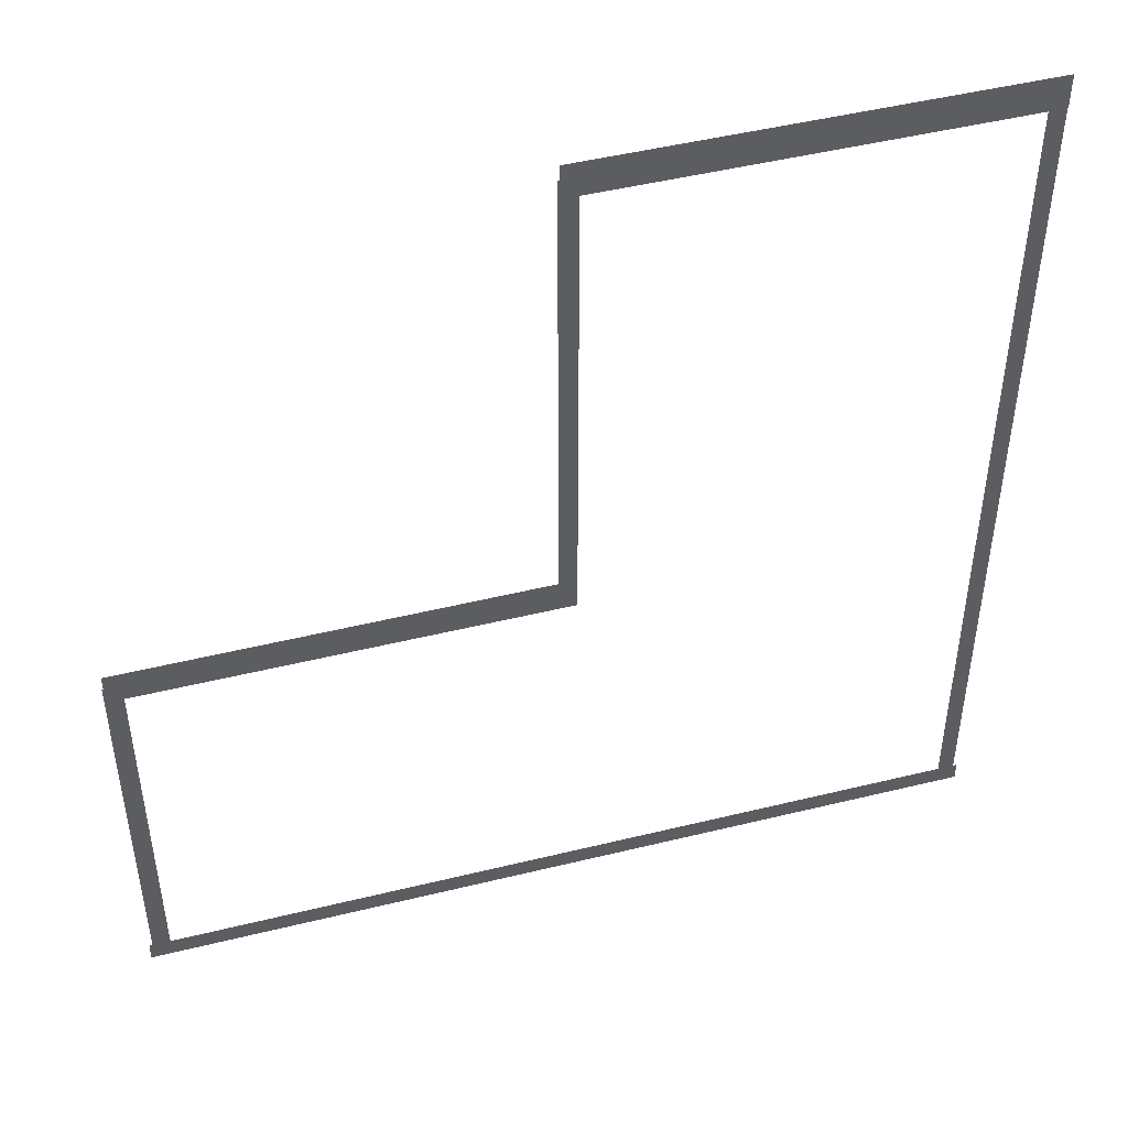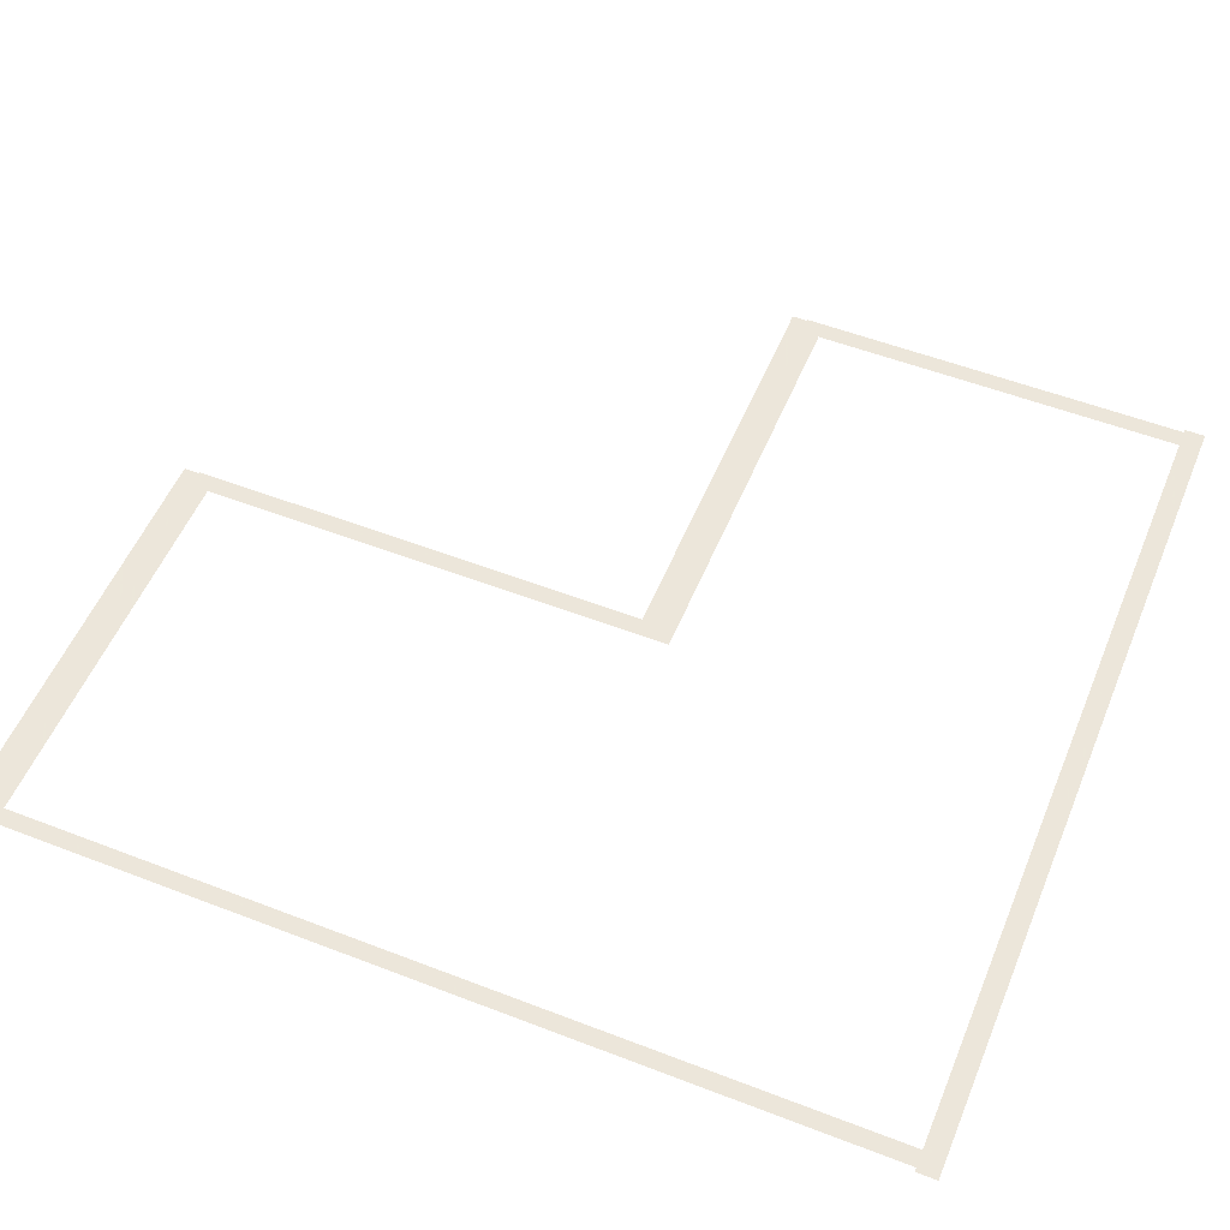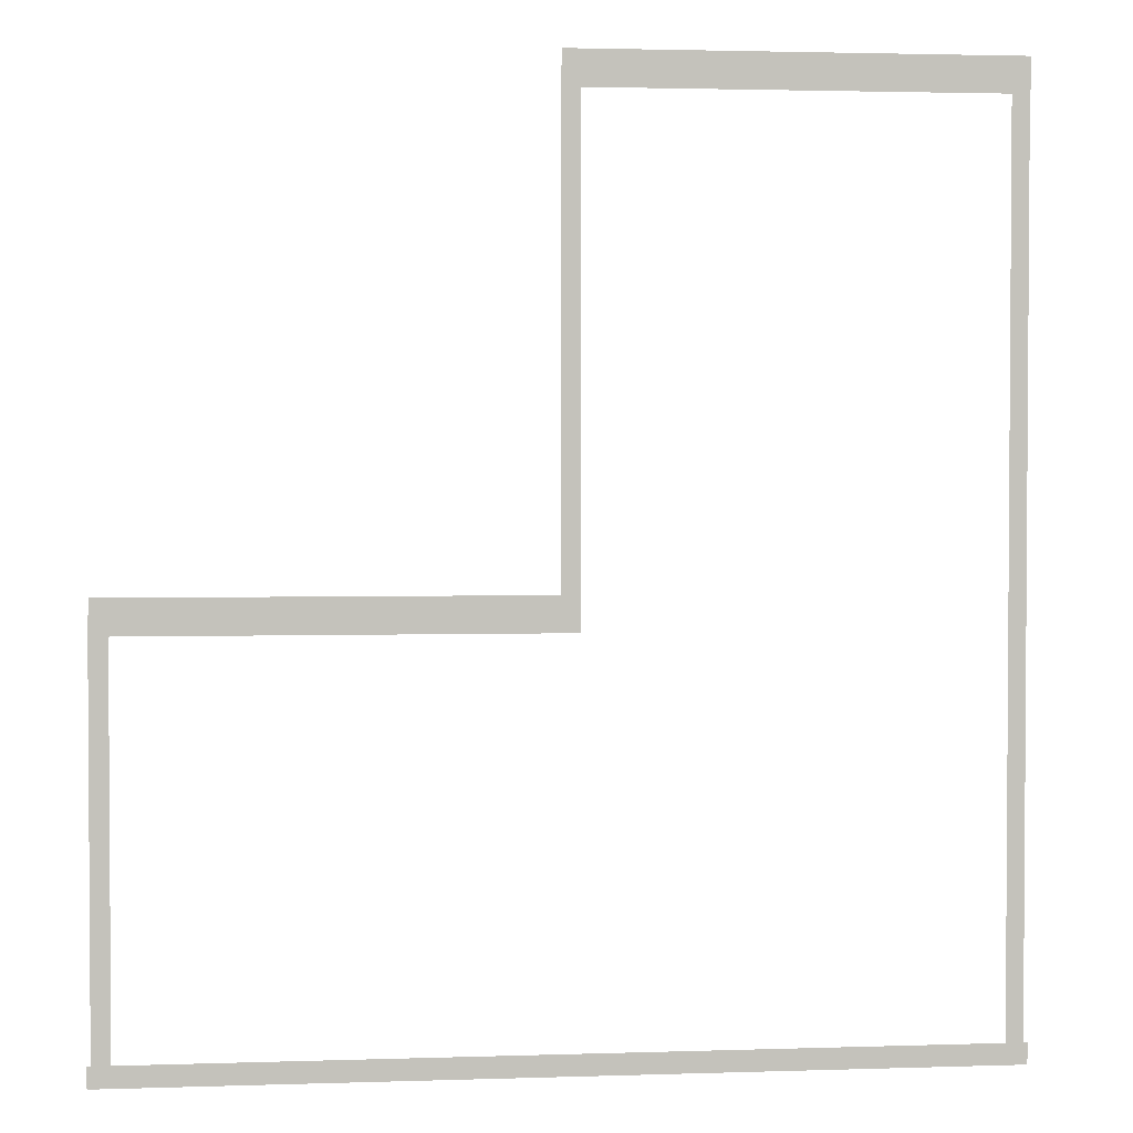
<metadata>
{"format":"obj","ext":"obj","renderer":"f3d","projection":"perspective","resolution":1024,"background":"white","views":[{"elev":48.0,"azim":164.6,"up":"+Y"},{"elev":54.2,"azim":-67.7,"up":"+Z"},{"elev":2.4,"azim":173.4,"up":"+Y"}]}
</metadata>
<code>
v -48.24 -12.76 0.002
v -48.24 -16.39 0.002
v -47.77 -16.39 0.002
v -47.77 -12.76 0.002
v -47.29 -16.39 0.002
v -47.29 -12.76 0.002
v -48.24 -9.135 0.002
v -48.24 -12.76 0.002
v -47.77 -12.76 0.002
v -47.77 -9.135 0.002
v -47.29 -12.76 0.002
v -47.29 -9.135 0.002
v -48.24 -5.509 0.002
v -48.24 -9.135 0.002
v -47.77 -9.135 0.002
v -47.77 -5.509 0.002
v -47.29 -9.135 0.002
v -47.29 -5.509 0.002
v -48.24 -1.882 0.002
v -48.24 -5.509 0.002
v -47.77 -5.509 0.002
v -47.77 -1.882 0.002
v -47.29 -5.509 0.002
v -47.29 -1.882 0.002
v -48.24 1.744 0.002
v -48.24 -1.882 0.002
v -47.77 -1.882 0.002
v -47.77 1.744 0.002
v -47.29 -1.882 0.002
v -47.29 1.744 0.002
v -48.24 5.371 0.002
v -48.24 1.744 0.002
v -47.77 1.744 0.002
v -47.77 5.371 0.002
v -47.29 1.744 0.002
v -47.29 5.371 0.002
v -48.24 8.997 0.002
v -48.24 5.371 0.002
v -47.77 5.371 0.002
v -47.77 8.997 0.002
v -47.29 5.371 0.002
v -47.29 8.997 0.002
v -48.24 12.62 0.002
v -48.24 8.997 0.002
v -47.77 8.997 0.002
v -47.77 12.62 0.002
v -47.29 8.997 0.002
v -47.29 12.62 0.002
v -48.24 16.25 0.002
v -48.24 12.62 0.002
v -47.77 12.62 0.002
v -47.77 16.25 0.002
v -47.29 12.62 0.002
v -47.29 16.25 0.002
v -48.24 19.88 0.002
v -48.24 16.25 0.002
v -47.77 16.25 0.002
v -47.77 19.88 0.002
v -47.29 16.25 0.002
v -47.29 19.88 0.002
v -48.24 23.5 0.002
v -48.24 19.88 0.002
v -47.77 19.88 0.002
v -47.77 23.5 0.002
v -47.29 19.88 0.002
v -47.29 23.5 0.002
v -48.24 27.13 0.002
v -48.24 23.5 0.002
v -47.77 23.5 0.002
v -47.77 27.13 0.002
v -47.29 23.5 0.002
v -47.29 27.13 0.002
v -48.24 30.76 0.002
v -48.24 27.13 0.002
v -47.77 27.13 0.002
v -47.77 30.76 0.002
v -47.29 27.13 0.002
v -47.29 30.76 0.002
v -48.24 34.38 0.002
v -48.24 30.76 0.002
v -47.77 30.76 0.002
v -47.77 34.38 0.002
v -47.29 30.76 0.002
v -47.29 34.38 0.002
v -48.24 34.38 0.002
v -47.77 34.38 0.002
v -47.29 34.38 0.002
v -23.99 30.94 0.002
v -23.99 34.38 0.002
v -24.49 34.38 0.002
v -24.49 30.94 0.002
v -25 34.38 0.002
v -25 30.94 0.002
v -23.99 27.49 0.002
v -23.99 30.94 0.002
v -24.49 30.94 0.002
v -24.49 27.49 0.002
v -25 30.94 0.002
v -25 27.49 0.002
v -23.99 24.05 0.002
v -23.99 27.49 0.002
v -24.49 27.49 0.002
v -24.49 24.05 0.002
v -25 27.49 0.002
v -25 24.05 0.002
v -23.99 20.6 0.002
v -23.99 24.05 0.002
v -24.49 24.05 0.002
v -24.49 20.6 0.002
v -25 24.05 0.002
v -25 20.6 0.002
v -23.99 17.15 0.002
v -23.99 20.6 0.002
v -24.49 20.6 0.002
v -24.49 17.15 0.002
v -25 20.6 0.002
v -25 17.15 0.002
v -23.99 13.71 0.002
v -23.99 17.15 0.002
v -24.49 17.15 0.002
v -24.49 13.71 0.002
v -25 17.15 0.002
v -25 13.71 0.002
v -23.99 10.26 0.002
v -23.99 13.71 0.002
v -24.49 13.71 0.002
v -24.49 10.26 0.002
v -25 13.71 0.002
v -25 10.26 0.002
v -23.99 6.817 0.002
v -23.99 10.26 0.002
v -24.49 10.26 0.002
v -24.49 6.817 0.002
v -25 10.26 0.002
v -25 6.817 0.002
v -23.99 6.817 0.002
v -24.49 6.817 0.002
v -25 6.817 0.002
v -0.2955 3.502 0.002
v -0.2975 6.817 0.002
v -0.8053 6.817 0.002
v -0.8033 3.502 0.002
v -1.313 6.816 0.002
v -1.311 3.501 0.002
v -0.2934 0.187 0.002
v -0.2955 3.502 0.002
v -0.8033 3.502 0.002
v -0.8012 0.1867 0.002
v -1.311 3.501 0.002
v -1.309 0.1864 0.002
v -0.2914 -3.128 0.002
v -0.2934 0.187 0.002
v -0.8012 0.1867 0.002
v -0.7992 -3.128 0.002
v -1.309 0.1864 0.002
v -1.307 -3.129 0.002
v -0.2893 -6.443 0.002
v -0.2914 -3.128 0.002
v -0.7992 -3.128 0.002
v -0.7971 -6.443 0.002
v -1.307 -3.129 0.002
v -1.305 -6.444 0.002
v -0.2873 -9.758 0.002
v -0.2893 -6.443 0.002
v -0.7971 -6.443 0.002
v -0.7951 -9.758 0.002
v -1.305 -6.444 0.002
v -1.303 -9.759 0.002
v -0.2852 -13.07 0.002
v -0.2873 -9.758 0.002
v -0.7951 -9.758 0.002
v -0.793 -13.07 0.002
v -1.303 -9.759 0.002
v -1.301 -13.07 0.002
v -0.2832 -16.39 0.002
v -0.2852 -13.07 0.002
v -0.793 -13.07 0.002
v -0.791 -16.39 0.002
v -1.301 -13.07 0.002
v -1.299 -16.39 0.002
v -0.2832 -16.39 0.002
v -0.791 -16.39 0.002
v -1.299 -16.39 0.002
v -2.836 -16.97 0.001
v -1.497 -16.97 0.001
v -1.497 -16.39 0.001
v -2.836 -16.39 0.001
v -1.497 -15.81 0.001
v -2.836 -15.81 0.001
v -4.175 -16.97 0.001
v -2.836 -16.97 0.001
v -2.836 -16.39 0.001
v -4.175 -16.39 0.001
v -2.836 -15.81 0.001
v -4.175 -15.81 0.001
v -5.514 -16.97 0.001
v -4.175 -16.97 0.001
v -4.175 -16.39 0.001
v -5.514 -16.39 0.001
v -4.175 -15.81 0.001
v -5.514 -15.81 0.001
v -6.853 -16.97 0.001
v -5.514 -16.97 0.001
v -5.514 -16.39 0.001
v -6.853 -16.39 0.001
v -5.514 -15.81 0.001
v -6.853 -15.81 0.001
v -8.192 -16.97 0.001
v -6.853 -16.97 0.001
v -6.853 -16.39 0.001
v -8.192 -16.39 0.001
v -6.853 -15.81 0.001
v -8.192 -15.81 0.001
v -9.531 -16.97 0.001
v -8.192 -16.97 0.001
v -8.192 -16.39 0.001
v -9.531 -16.39 0.001
v -8.192 -15.81 0.001
v -9.531 -15.81 0.001
v -10.87 -16.97 0.001
v -9.531 -16.97 0.001
v -9.531 -16.39 0.001
v -10.87 -16.39 0.001
v -9.531 -15.81 0.001
v -10.87 -15.81 0.001
v -12.21 -16.97 0.001
v -10.87 -16.97 0.001
v -10.87 -16.39 0.001
v -12.21 -16.39 0.001
v -10.87 -15.81 0.001
v -12.21 -15.81 0.001
v -13.55 -16.97 0.001
v -12.21 -16.97 0.001
v -12.21 -16.39 0.001
v -13.55 -16.39 0.001
v -12.21 -15.81 0.001
v -13.55 -15.81 0.001
v -14.89 -16.97 0.001
v -13.55 -16.97 0.001
v -13.55 -16.39 0.001
v -14.89 -16.39 0.001
v -13.55 -15.81 0.001
v -14.89 -15.81 0.001
v -16.23 -16.97 0.001
v -14.89 -16.97 0.001
v -14.89 -16.39 0.001
v -16.23 -16.39 0.001
v -14.89 -15.81 0.001
v -16.23 -15.81 0.001
v -17.56 -16.97 0.001
v -16.23 -16.97 0.001
v -16.23 -16.39 0.001
v -17.56 -16.39 0.001
v -16.23 -15.81 0.001
v -17.56 -15.81 0.001
v -18.9 -16.97 0.001
v -17.56 -16.97 0.001
v -17.56 -16.39 0.001
v -18.9 -16.39 0.001
v -17.56 -15.81 0.001
v -18.9 -15.81 0.001
v -20.24 -16.97 0.001
v -18.9 -16.97 0.001
v -18.9 -16.39 0.001
v -20.24 -16.39 0.001
v -18.9 -15.81 0.001
v -20.24 -15.81 0.001
v -21.58 -16.97 0.001
v -20.24 -16.97 0.001
v -20.24 -16.39 0.001
v -21.58 -16.39 0.001
v -20.24 -15.81 0.001
v -21.58 -15.81 0.001
v -22.92 -16.97 0.001
v -21.58 -16.97 0.001
v -21.58 -16.39 0.001
v -22.92 -16.39 0.001
v -21.58 -15.81 0.001
v -22.92 -15.81 0.001
v -24.26 -16.97 0.001
v -22.92 -16.97 0.001
v -22.92 -16.39 0.001
v -24.26 -16.39 0.001
v -22.92 -15.81 0.001
v -24.26 -15.81 0.001
v -25.6 -16.97 0.001
v -24.26 -16.97 0.001
v -24.26 -16.39 0.001
v -25.6 -16.39 0.001
v -24.26 -15.81 0.001
v -25.6 -15.81 0.001
v -26.94 -16.97 0.001
v -25.6 -16.97 0.001
v -25.6 -16.39 0.001
v -26.94 -16.39 0.001
v -25.6 -15.81 0.001
v -26.94 -15.81 0.001
v -28.28 -16.97 0.001
v -26.94 -16.97 0.001
v -26.94 -16.39 0.001
v -28.28 -16.39 0.001
v -26.94 -15.81 0.001
v -28.28 -15.81 0.001
v -29.61 -16.97 0.001
v -28.28 -16.97 0.001
v -28.28 -16.39 0.001
v -29.61 -16.39 0.001
v -28.28 -15.81 0.001
v -29.61 -15.81 0.001
v -30.95 -16.97 0.001
v -29.61 -16.97 0.001
v -29.61 -16.39 0.001
v -30.95 -16.39 0.001
v -29.61 -15.81 0.001
v -30.95 -15.81 0.001
v -32.29 -16.97 0.001
v -30.95 -16.97 0.001
v -30.95 -16.39 0.001
v -32.29 -16.39 0.001
v -30.95 -15.81 0.001
v -32.29 -15.81 0.001
v -33.63 -16.97 0.001
v -32.29 -16.97 0.001
v -32.29 -16.39 0.001
v -33.63 -16.39 0.001
v -32.29 -15.81 0.001
v -33.63 -15.81 0.001
v -34.97 -16.97 0.001
v -33.63 -16.97 0.001
v -33.63 -16.39 0.001
v -34.97 -16.39 0.001
v -33.63 -15.81 0.001
v -34.97 -15.81 0.001
v -36.31 -16.97 0.001
v -34.97 -16.97 0.001
v -34.97 -16.39 0.001
v -36.31 -16.39 0.001
v -34.97 -15.81 0.001
v -36.31 -15.81 0.001
v -37.65 -16.97 0.001
v -36.31 -16.97 0.001
v -36.31 -16.39 0.001
v -37.65 -16.39 0.001
v -36.31 -15.81 0.001
v -37.65 -15.81 0.001
v -38.99 -16.97 0.001
v -37.65 -16.97 0.001
v -37.65 -16.39 0.001
v -38.99 -16.39 0.001
v -37.65 -15.81 0.001
v -38.99 -15.81 0.001
v -40.33 -16.97 0.001
v -38.99 -16.97 0.001
v -38.99 -16.39 0.001
v -40.33 -16.39 0.001
v -38.99 -15.81 0.001
v -40.33 -15.81 0.001
v -41.66 -16.97 0.001
v -40.33 -16.97 0.001
v -40.33 -16.39 0.001
v -41.66 -16.39 0.001
v -40.33 -15.81 0.001
v -41.66 -15.81 0.001
v -43 -16.97 0.001
v -41.66 -16.97 0.001
v -41.66 -16.39 0.001
v -43 -16.39 0.001
v -41.66 -15.81 0.001
v -43 -15.81 0.001
v -44.34 -16.97 0.001
v -43 -16.97 0.001
v -43 -16.39 0.001
v -44.34 -16.39 0.001
v -43 -15.81 0.001
v -44.34 -15.81 0.001
v -45.68 -16.97 0.001
v -44.34 -16.97 0.001
v -44.34 -16.39 0.001
v -45.68 -16.39 0.001
v -44.34 -15.81 0.001
v -45.68 -15.81 0.001
v -47.02 -16.97 0.001
v -45.68 -16.97 0.001
v -45.68 -16.39 0.001
v -47.02 -16.39 0.001
v -45.68 -15.81 0.001
v -47.02 -15.81 0.001
v -1.497 -16.97 0.001
v -0.09099 -16.97 0.001
v -0.09099 -16.39 0.001
v -1.497 -16.39 0.001
v -0.09099 -15.81 0.001
v -1.497 -15.81 0.001
v -47.77 -16.97 0.001
v -47.02 -16.97 0.001
v -47.02 -16.39 0.001
v -47.77 -16.39 0.001
v -47.02 -15.81 0.001
v -47.77 -15.81 0.001
v -48.47 -16.97 0.001
v -48.47 -16.39 0.001
v -48.47 -15.81 0.001
v -44.09 35.25 0
v -47.26 35.25 0
v -47.26 34.29 0
v -44.09 34.29 0
v -47.26 33.32 0
v -44.09 33.32 0
v -40.91 35.25 0
v -44.09 35.25 0
v -44.09 34.29 0
v -40.91 34.29 0
v -44.09 33.32 0
v -40.91 33.32 0
v -37.74 35.25 0
v -40.91 35.25 0
v -40.91 34.29 0
v -37.74 34.29 0
v -40.91 33.32 0
v -37.74 33.32 0
v -34.57 35.25 0
v -37.74 35.25 0
v -37.74 34.29 0
v -34.57 34.29 0
v -37.74 33.32 0
v -34.57 33.32 0
v -31.39 35.25 0
v -34.57 35.25 0
v -34.57 34.29 0
v -31.39 34.29 0
v -34.57 33.32 0
v -31.39 33.32 0
v -28.22 35.25 0
v -31.39 35.25 0
v -31.39 34.29 0
v -28.22 34.29 0
v -31.39 33.32 0
v -28.22 33.32 0
v -25.05 35.25 0
v -28.22 35.25 0
v -28.22 34.29 0
v -25.05 34.29 0
v -28.22 33.32 0
v -25.05 33.32 0
v -47.26 35.25 0
v -48.27 35.25 0
v -48.27 34.29 0
v -47.26 34.29 0
v -48.27 33.32 0
v -47.26 33.32 0
v -24.49 35.25 0
v -25.05 35.25 0
v -25.05 34.29 0
v -24.49 34.29 0
v -25.05 33.32 0
v -24.49 33.32 0
v -24.06 35.25 0
v -24.06 34.29 0
v -24.06 33.32 0
v -20.75 7.689 0
v -23.99 7.689 0
v -23.99 6.72 0
v -20.75 6.72 0
v -23.99 5.751 0
v -20.75 5.751 0
v -17.52 7.689 0
v -20.75 7.689 0
v -20.75 6.72 0
v -17.52 6.72 0
v -20.75 5.751 0
v -17.52 5.751 0
v -14.29 7.689 0
v -17.52 7.689 0
v -17.52 6.72 0
v -14.29 6.72 0
v -17.52 5.751 0
v -14.29 5.751 0
v -11.06 7.689 0
v -14.29 7.689 0
v -14.29 6.72 0
v -11.06 6.72 0
v -14.29 5.751 0
v -11.06 5.751 0
v -7.822 7.689 0
v -11.06 7.689 0
v -11.06 6.72 0
v -7.822 6.72 0
v -11.06 5.751 0
v -7.822 5.751 0
v -4.589 7.689 0
v -7.822 7.689 0
v -7.822 6.72 0
v -4.589 6.72 0
v -7.822 5.751 0
v -4.589 5.751 0
v -1.357 7.689 0
v -4.589 7.689 0
v -4.589 6.72 0
v -1.357 6.72 0
v -4.589 5.751 0
v -1.357 5.751 0
v -23.99 7.689 0
v -25 7.689 0
v -25 6.72 0
v -23.99 6.72 0
v -25 5.751 0
v -23.99 5.751 0
v -0.8053 7.689 0
v -1.357 7.689 0
v -1.357 6.72 0
v -0.8053 6.72 0
v -1.357 5.751 0
v -0.8053 5.751 0
v -0.3722 7.689 0
v -0.3722 6.72 0
v -0.3722 5.751 0
g Terrain_(3)_1615_1
f 1 3 2
f 4 3 1
f 4 5 3
f 6 5 4
f 7 9 8
f 10 9 7
f 10 11 9
f 12 11 10
f 13 15 14
f 16 15 13
f 16 17 15
f 18 17 16
f 19 21 20
f 22 21 19
f 22 23 21
f 24 23 22
f 25 27 26
f 28 27 25
f 28 29 27
f 30 29 28
f 31 33 32
f 34 33 31
f 34 35 33
f 36 35 34
f 37 39 38
f 40 39 37
f 40 41 39
f 42 41 40
f 43 45 44
f 46 45 43
f 46 47 45
f 48 47 46
f 49 51 50
f 52 51 49
f 52 53 51
f 54 53 52
f 55 57 56
f 58 57 55
f 58 59 57
f 60 59 58
f 61 63 62
f 64 63 61
f 64 65 63
f 66 65 64
f 67 69 68
f 70 69 67
f 70 71 69
f 72 71 70
f 73 75 74
f 76 75 73
f 76 77 75
f 78 77 76
f 79 81 80
f 82 81 79
f 82 83 81
f 84 83 82
f 85 82 79
f 86 82 85
f 86 84 82
f 87 84 86
f 88 90 89
f 91 90 88
f 91 92 90
f 93 92 91
f 94 96 95
f 97 96 94
f 97 98 96
f 99 98 97
f 100 102 101
f 103 102 100
f 103 104 102
f 105 104 103
f 106 108 107
f 109 108 106
f 109 110 108
f 111 110 109
f 112 114 113
f 115 114 112
f 115 116 114
f 117 116 115
f 118 120 119
f 121 120 118
f 121 122 120
f 123 122 121
f 124 126 125
f 127 126 124
f 127 128 126
f 129 128 127
f 130 132 131
f 133 132 130
f 133 134 132
f 135 134 133
f 136 133 130
f 137 133 136
f 137 135 133
f 138 135 137
f 139 141 140
f 142 141 139
f 142 143 141
f 144 143 142
f 145 147 146
f 148 147 145
f 148 149 147
f 150 149 148
f 151 153 152
f 154 153 151
f 154 155 153
f 156 155 154
f 157 159 158
f 160 159 157
f 160 161 159
f 162 161 160
f 163 165 164
f 166 165 163
f 166 167 165
f 168 167 166
f 169 171 170
f 172 171 169
f 172 173 171
f 174 173 172
f 175 177 176
f 178 177 175
f 178 179 177
f 180 179 178
f 181 178 175
f 182 178 181
f 182 180 178
f 183 180 182
f 184 186 185
f 187 186 184
f 187 188 186
f 189 188 187
f 190 192 191
f 193 192 190
f 193 194 192
f 195 194 193
f 196 198 197
f 199 198 196
f 199 200 198
f 201 200 199
f 202 204 203
f 205 204 202
f 205 206 204
f 207 206 205
f 208 210 209
f 211 210 208
f 211 212 210
f 213 212 211
f 214 216 215
f 217 216 214
f 217 218 216
f 219 218 217
f 220 222 221
f 223 222 220
f 223 224 222
f 225 224 223
f 226 228 227
f 229 228 226
f 229 230 228
f 231 230 229
f 232 234 233
f 235 234 232
f 235 236 234
f 237 236 235
f 238 240 239
f 241 240 238
f 241 242 240
f 243 242 241
f 244 246 245
f 247 246 244
f 247 248 246
f 249 248 247
f 250 252 251
f 253 252 250
f 253 254 252
f 255 254 253
f 256 258 257
f 259 258 256
f 259 260 258
f 261 260 259
f 262 264 263
f 265 264 262
f 265 266 264
f 267 266 265
f 268 270 269
f 271 270 268
f 271 272 270
f 273 272 271
f 274 276 275
f 277 276 274
f 277 278 276
f 279 278 277
f 280 282 281
f 283 282 280
f 283 284 282
f 285 284 283
f 286 288 287
f 289 288 286
f 289 290 288
f 291 290 289
f 292 294 293
f 295 294 292
f 295 296 294
f 297 296 295
f 298 300 299
f 301 300 298
f 301 302 300
f 303 302 301
f 304 306 305
f 307 306 304
f 307 308 306
f 309 308 307
f 310 312 311
f 313 312 310
f 313 314 312
f 315 314 313
f 316 318 317
f 319 318 316
f 319 320 318
f 321 320 319
f 322 324 323
f 325 324 322
f 325 326 324
f 327 326 325
f 328 330 329
f 331 330 328
f 331 332 330
f 333 332 331
f 334 336 335
f 337 336 334
f 337 338 336
f 339 338 337
f 340 342 341
f 343 342 340
f 343 344 342
f 345 344 343
f 346 348 347
f 349 348 346
f 349 350 348
f 351 350 349
f 352 354 353
f 355 354 352
f 355 356 354
f 357 356 355
f 358 360 359
f 361 360 358
f 361 362 360
f 363 362 361
f 364 366 365
f 367 366 364
f 367 368 366
f 369 368 367
f 370 372 371
f 373 372 370
f 373 374 372
f 375 374 373
f 376 378 377
f 379 378 376
f 379 380 378
f 381 380 379
f 382 384 383
f 385 384 382
f 385 386 384
f 387 386 385
f 388 390 389
f 391 390 388
f 391 392 390
f 393 392 391
f 394 396 395
f 397 396 394
f 397 398 396
f 399 398 397
f 400 397 394
f 401 397 400
f 401 399 397
f 402 399 401
f 403 405 404
f 406 405 403
f 406 407 405
f 408 407 406
f 409 411 410
f 412 411 409
f 412 413 411
f 414 413 412
f 415 417 416
f 418 417 415
f 418 419 417
f 420 419 418
f 421 423 422
f 424 423 421
f 424 425 423
f 426 425 424
f 427 429 428
f 430 429 427
f 430 431 429
f 432 431 430
f 433 435 434
f 436 435 433
f 436 437 435
f 438 437 436
f 439 441 440
f 442 441 439
f 442 443 441
f 444 443 442
f 445 447 446
f 448 447 445
f 448 449 447
f 450 449 448
f 451 453 452
f 454 453 451
f 454 455 453
f 456 455 454
f 457 454 451
f 458 454 457
f 458 456 454
f 459 456 458
f 460 462 461
f 463 462 460
f 463 464 462
f 465 464 463
f 466 468 467
f 469 468 466
f 469 470 468
f 471 470 469
f 472 474 473
f 475 474 472
f 475 476 474
f 477 476 475
f 478 480 479
f 481 480 478
f 481 482 480
f 483 482 481
f 484 486 485
f 487 486 484
f 487 488 486
f 489 488 487
f 490 492 491
f 493 492 490
f 493 494 492
f 495 494 493
f 496 498 497
f 499 498 496
f 499 500 498
f 501 500 499
f 502 504 503
f 505 504 502
f 505 506 504
f 507 506 505
f 508 510 509
f 511 510 508
f 511 512 510
f 513 512 511
f 514 511 508
f 515 511 514
f 515 513 511
f 516 513 515

</code>
